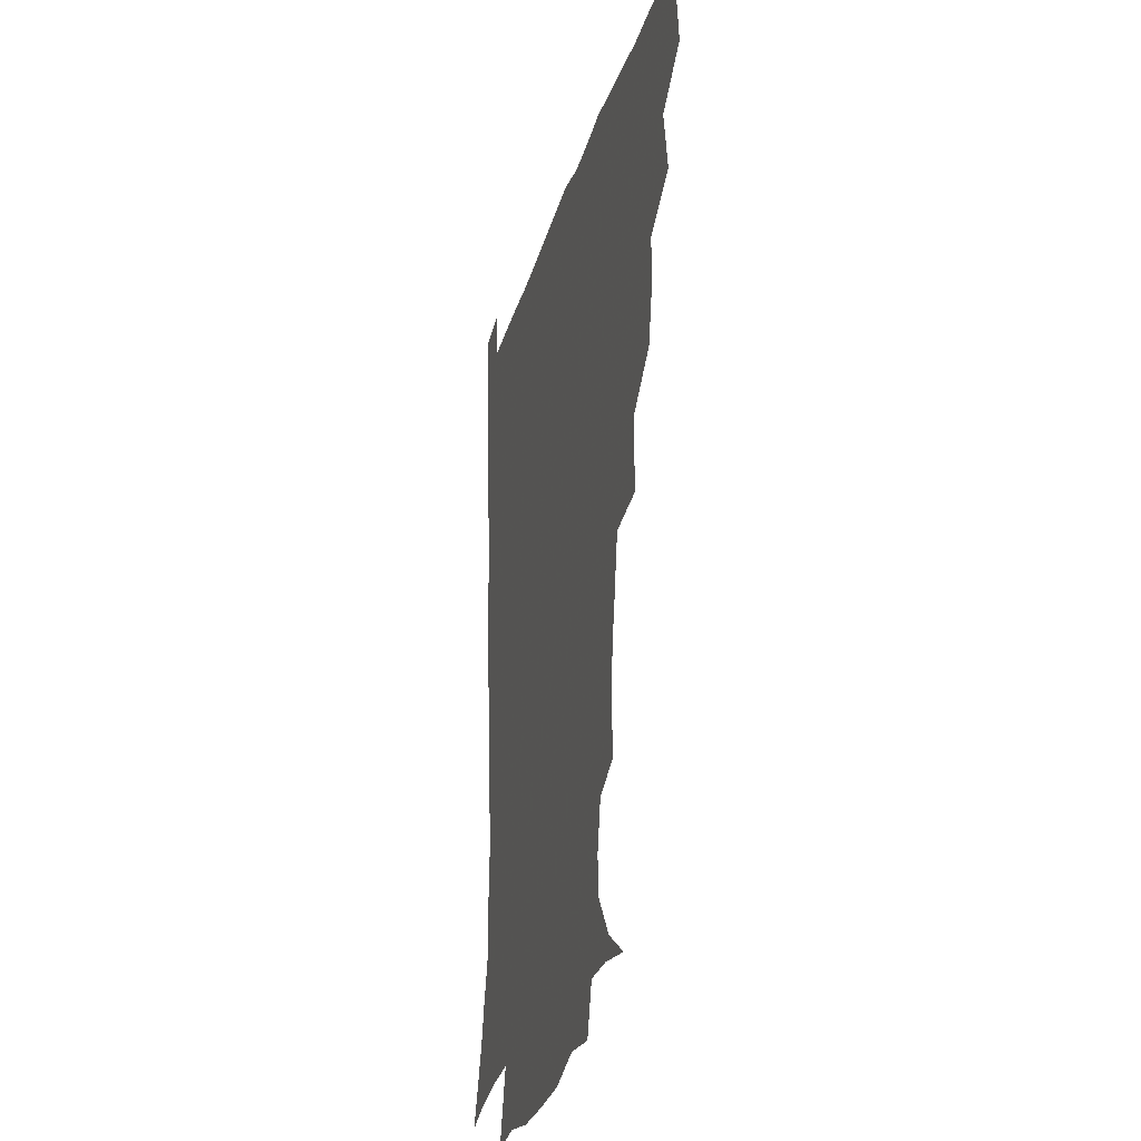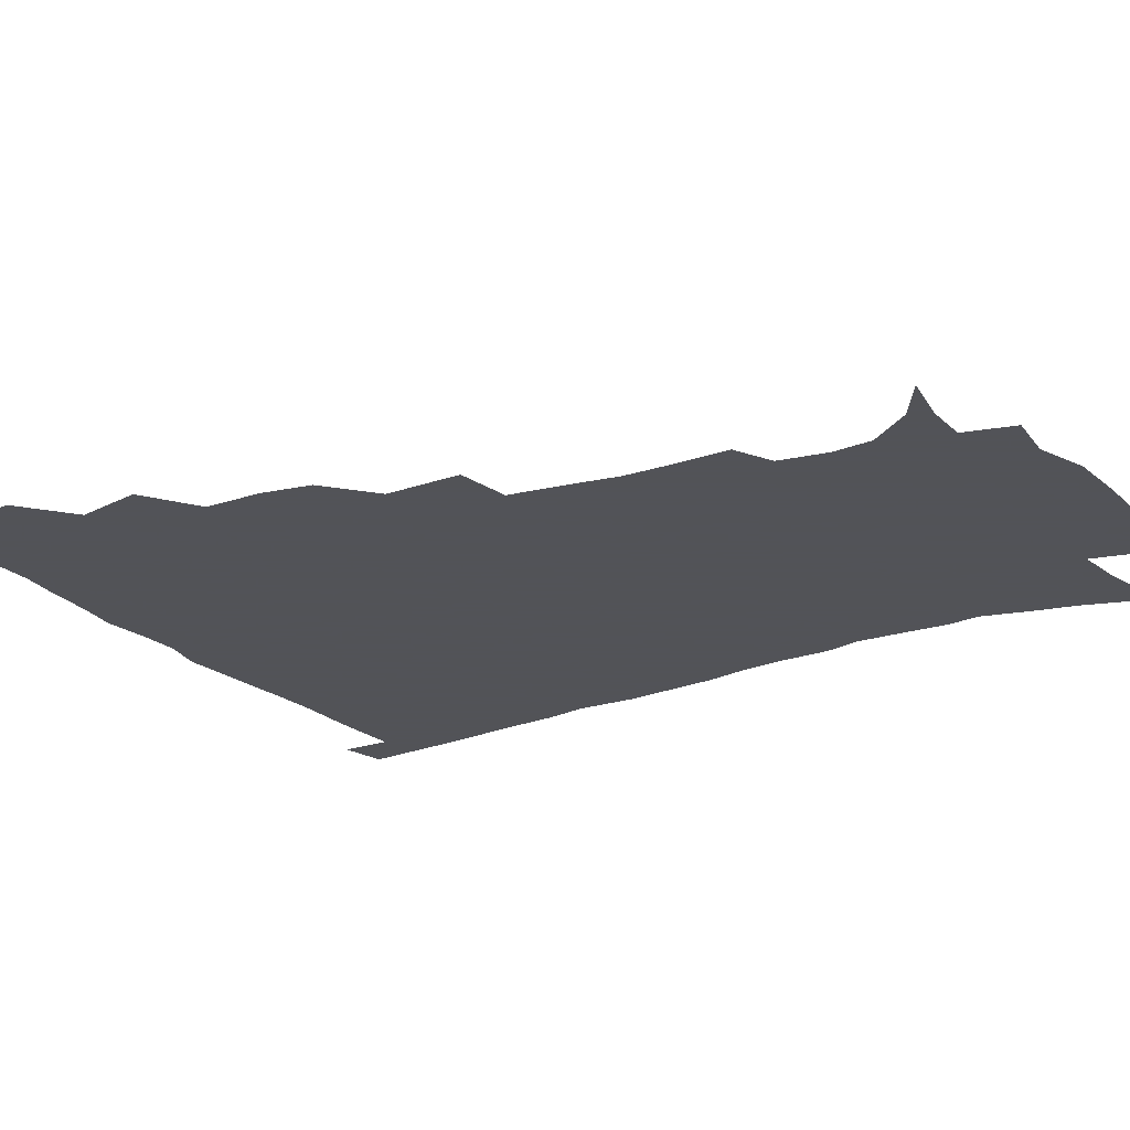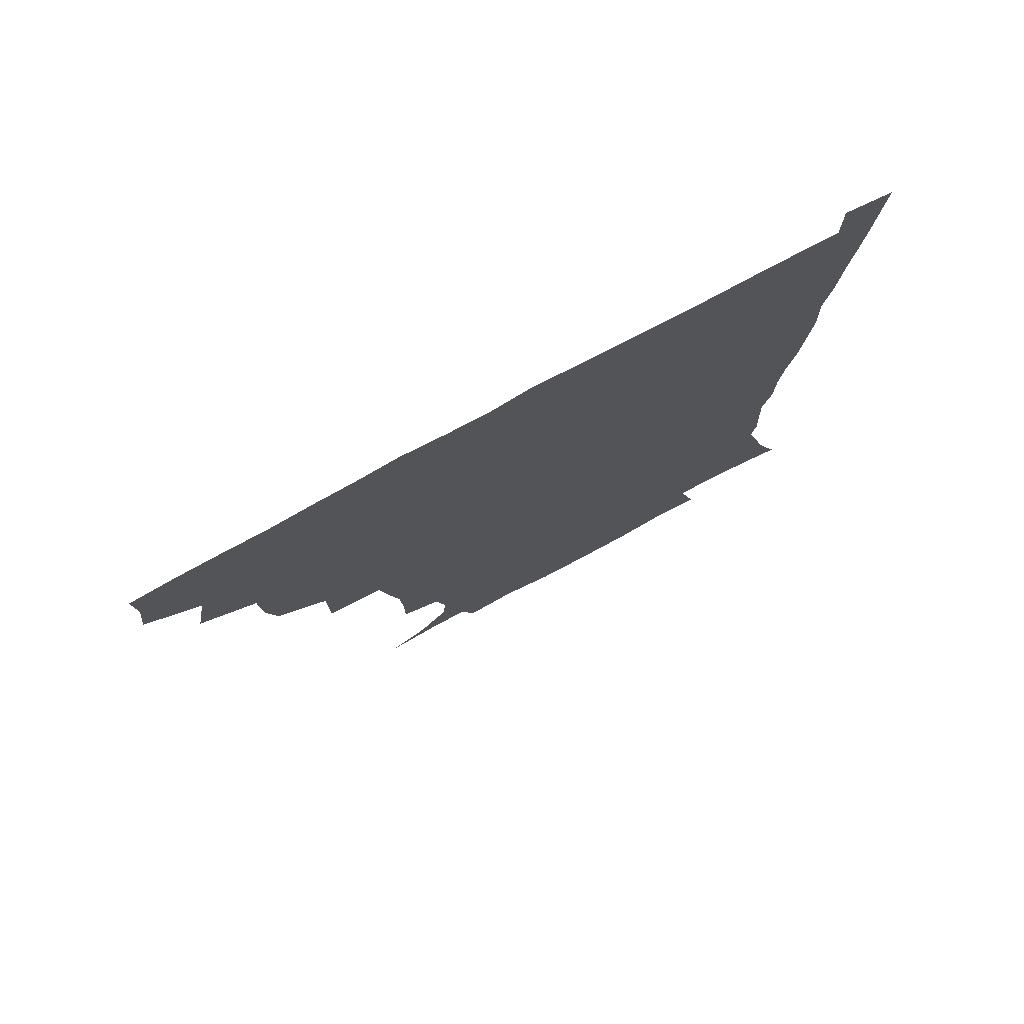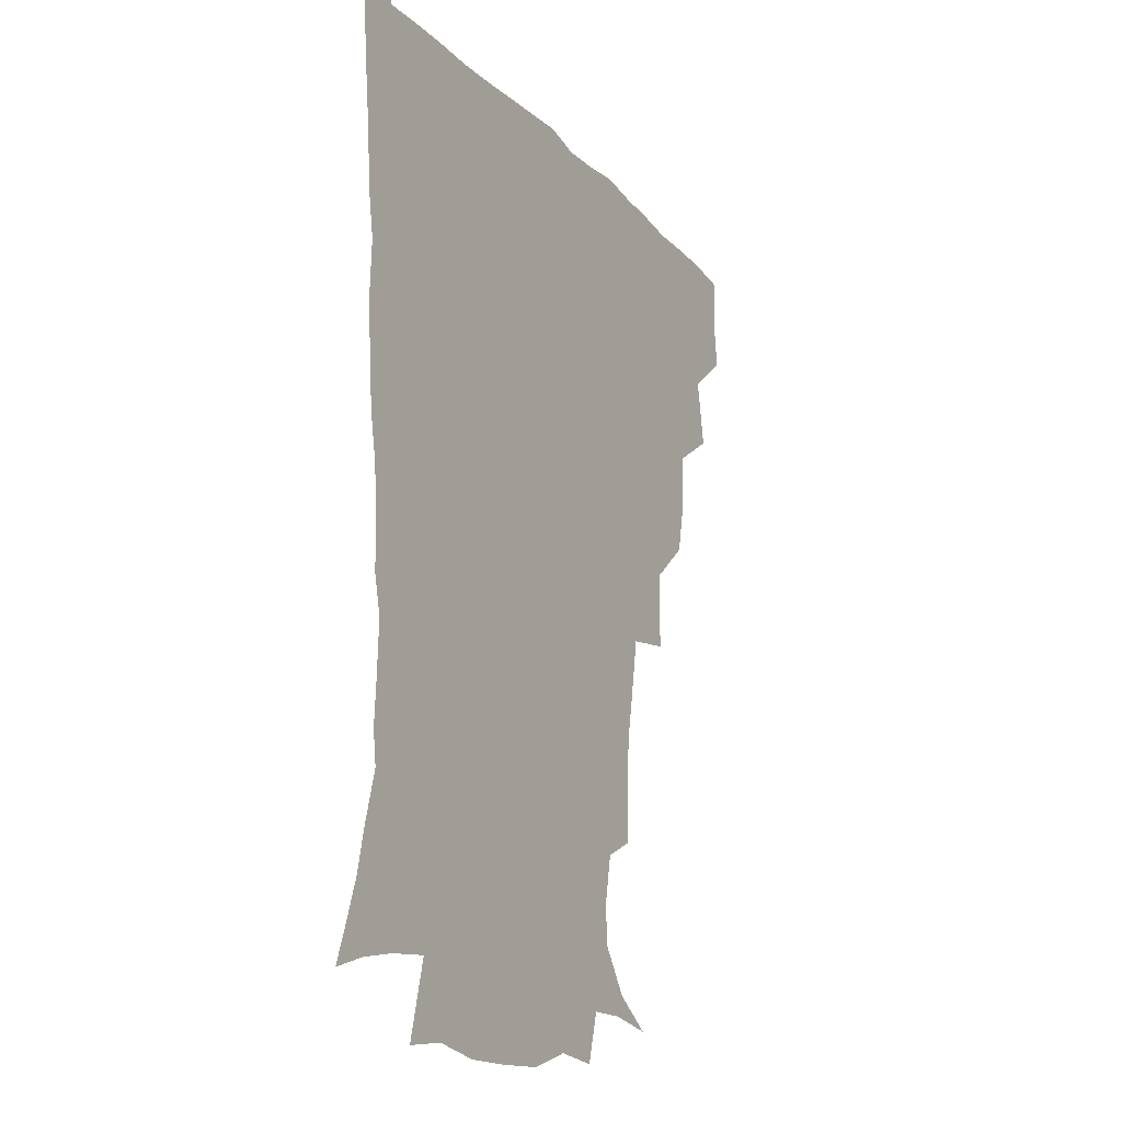
<metadata>
{"format":"obj","ext":"obj","renderer":"f3d","projection":"perspective","resolution":1024,"background":"white","views":[{"elev":-27.1,"azim":-104.9,"up":"+Y"},{"elev":-22.5,"azim":-58.0,"up":"+Z"},{"elev":77.6,"azim":-28.4,"up":"+Y"},{"elev":-17.9,"azim":118.2,"up":"+Y"}]}
</metadata>
<code>
v 435.6 401.7 0
v 437.6 419.4 0
v 436.9 435.1 0
v 449.5 364.6 0
v 453.5 387.2 0
v 452.6 403.4 0
v 453.4 419.8 0
v 452 436.8 0
v 472.3 315.6 0
v 468.8 332.4 0
v 468.2 352.4 0
v 470.4 374 0
v 469.7 389.7 0
v 469 405.1 0
v 468.4 420.3 0
v 467.3 437.2 0
v 489.2 274.8 0
v 488.9 301.2 0
v 487.7 325 0
v 486.3 342.2 0
v 486.4 360.5 0
v 485.8 376.1 0
v 485 391.2 0
v 484.3 405.9 0
v 483.4 420.8 0
v 482.6 436.9 0
v 515.7 199.8 0
v 515.6 218.6 0
v 514.9 235.8 0
v 512.1 250.2 0
v 508.4 271.8 0
v 505 291.9 0
v 503.2 310.9 0
v 500.9 326.7 0
v 500.5 344 0
v 501 362 0
v 500.7 377.4 0
v 499.9 391.9 0
v 499.1 406.3 0
v 498.3 420.6 0
v 497.3 438.6 0
v 506.1 138.1 0
v 521.1 148 0
v 531.6 162.9 0
v 532.4 176.5 0
v 529.1 193.2 0
v 528.8 214.9 0
v 527.5 231.6 0
v 525.6 247.3 0
v 523 264.1 0
v 520.6 282.2 0
v 519.1 300.6 0
v 518.7 319 0
v 517.9 334.4 0
v 516.2 348.3 0
v 516.4 364.6 0
v 515.5 378.4 0
v 514.4 392.5 0
v 513.6 406.9 0
v 512.7 421.4 0
v 511.8 439.3 0
v 524.6 141 0
v 536.4 154.2 0
v 542.4 171.4 0
v 541.6 187.7 0
v 540.1 203.6 0
v 540.6 225.3 0
v 538.4 238.8 0
v 536.7 253.9 0
v 535 271 0
v 533 286.1 0
v 532.4 304.8 0
v 531.8 319.4 0
v 531.6 336.1 0
v 530.8 350.5 0
v 530.4 364.9 0
v 530.8 379.4 0
v 529 393.1 0
v 528.5 407.2 0
v 527.4 422.7 0
v 526.1 441.1 0
v 539.7 140.8 0
v 551.8 162.8 0
v 553.7 180.4 0
v 552.5 194.7 0
v 552.3 213.2 0
v 552 231 0
v 550.3 244.7 0
v 549.3 261 0
v 547.4 274.1 0
v 546.3 289.9 0
v 545.4 304.5 0
v 545.7 322.4 0
v 545.6 337.5 0
v 544.9 351.3 0
v 544.5 365 0
v 544.8 379.6 0
v 544 393.1 0
v 543.7 406.7 0
v 542.4 422 0
v 541 439.3 0
v 544.5 123.7 0
v 558.2 147.4 0
v 563.7 166.1 0
v 564.8 184.9 0
v 564.5 200.6 0
v 563.9 217 0
v 563.5 232.8 0
v 562.1 247.4 0
v 561.3 262.7 0
v 560.5 277.7 0
v 559.5 292.3 0
v 560.1 309.8 0
v 559 322.5 0
v 559.6 339.4 0
v 559 352 0
v 559.3 366.5 0
v 558.8 379.8 0
v 558.1 393.3 0
v 557.8 407 0
v 557 421.4 0
v 555.5 438.4 0
v 562 125.4 0
v 572.8 149.3 0
v 576.3 170.1 0
v 576.5 185.4 0
v 576.1 202.2 0
v 574.8 220.4 0
v 576.1 237.1 0
v 574.3 249.4 0
v 574 264.9 0
v 573.5 278.7 0
v 572.9 293.3 0
v 573.1 310.9 0
v 573.3 325.7 0
v 573.1 339.1 0
v 573 352.6 0
v 573.5 367.4 0
v 572.8 380.1 0
v 572.8 393.6 0
v 572.1 407.6 0
v 571.2 422 0
v 569.4 441.3 0
v 579.4 119.4 0
v 586.9 150.5 0
v 588.3 170.1 0
v 588.6 187.4 0
v 588.5 205 0
v 587.3 217.8 0
v 586.3 240.2 0
v 587 252 0
v 587.1 265.5 0
v 586.6 280.6 0
v 586.3 295 0
v 586.3 311.3 0
v 586.5 326.1 0
v 586.9 339.4 0
v 586.8 352.5 0
v 587.1 367 0
v 587.2 380.3 0
v 587.1 393.8 0
v 586.9 407.4 0
v 585.4 423.1 0
v 583.7 440 0
v 598.9 118.2 0
v 600.9 150 0
v 600.8 170.4 0
v 600.7 188.9 0
v 600.4 205.3 0
v 600.9 218.3 0
v 600 233.1 0
v 599.5 247.8 0
v 598.9 266 0
v 599.3 281.4 0
v 599.4 295.8 0
v 599.5 311.4 0
v 600 324.5 0
v 600.3 339.9 0
v 600.8 353.2 0
v 601.2 367.2 0
v 601.5 380.5 0
v 601.4 394 0
v 601.1 408.1 0
v 600 423.1 0
v 598.3 438.9 0
v 618 117.8 0
v 615 149.8 0
v 614 168.5 0
v 612.7 187.7 0
v 612.2 204.1 0
v 612.6 220.8 0
v 611.9 235.9 0
v 611.9 252.4 0
v 611.9 265.6 0
v 611.7 281.4 0
v 612.2 295.7 0
v 612.5 309.9 0
v 613.2 325.4 0
v 613.6 339 0
v 614.3 353.7 0
v 614.9 367.4 0
v 615.6 380.5 0
v 616.4 394.1 0
v 616.6 407.4 0
v 615.5 422.2 0
v 613.8 437.6 0
v 636 120.8 0
v 630.4 146.4 0
v 626.7 168.5 0
v 625.3 185.4 0
v 624 203.2 0
v 623.7 220.7 0
v 623.6 235.8 0
v 623.7 250.1 0
v 624.2 265.4 0
v 624.6 278.9 0
v 624.8 294 0
v 625.7 307.5 0
v 625.6 325.9 0
v 626.8 338.6 0
v 627.4 353.7 0
v 628.6 366.4 0
v 629.5 380.2 0
v 630.2 393.8 0
v 630.8 407.5 0
v 630.9 421.5 0
v 629.6 436.6 0
v 652.6 118.3 0
v 645.9 144.2 0
v 641.1 163.7 0
v 637.4 184.2 0
v 635.9 201.2 0
v 635 218.4 0
v 635.5 232.4 0
v 636.7 244.4 0
v 635.5 263.7 0
v 636.7 277 0
v 637.2 292 0
v 639.3 303.8 0
v 639 321.1 0
v 640.1 335.5 0
v 640.1 352.3 0
v 642 365.2 0
v 643 381.1 0
v 644.1 393.7 0
v 644.9 407.3 0
v 645.4 421.2 0
v 644.6 436.7 0
v 662.9 142.5 0
v 654.3 162.9 0
v 650.6 179.7 0
v 648.2 196.6 0
v 646.8 213.4 0
v 646.7 229 0
v 647.7 242.6 0
v 648.4 257.1 0
v 648.8 273 0
v 650.2 286.6 0
v 650.9 303.2 0
v 651.8 318 0
v 653.9 331.2 0
v 654.4 347.2 0
v 655.5 362.7 0
v 656 379.4 0
v 657.6 393.2 0
v 659.1 406.8 0
v 659.8 421.1 0
v 659.9 436.2 0
v 677.5 139.5 0
v 670 156.7 0
v 664.5 173.7 0
v 661.6 189.3 0
v 659.5 205.3 0
v 659.1 220.9 0
v 659.2 235.9 0
v 660.1 250.5 0
v 661.4 265.4 0
v 661.8 282 0
v 663.3 297.1 0
v 666.2 309.9 0
v 666.3 327.8 0
v 666.7 344.7 0
v 668.5 359.7 0
v 670.1 375.3 0
v 671.9 390.4 0
v 673.2 405.9 0
v 674.4 420.4 0
v 675.3 435.2 0
v 674.9 453 0
v 691.2 134.9 0
v 686.5 147.6 0
v 681.8 161.4 0
v 678.8 174.6 0
v 673.7 193.1 0
v 675.1 204.1 0
v 674.1 220.1 0
v 673.4 237.2 0
v 676.3 249.9 0
v 676.4 267.6 0
v 677.9 283.7 0
v 680.6 298.4 0
v 681.8 315.1 0
v 683.2 331.7 0
v 682.3 352.5 0
v 684.7 368.2 0
v 686 386.7 0
v 687.8 403.7 0
v 689.2 419.3 0
v 690.2 434.5 0
v 691.3 449.6 0
f 5 6 1
f 1 6 2
f 6 7 2
f 2 7 3
f 7 8 3
f 11 12 4
f 4 12 5
f 12 13 5
f 5 13 6
f 13 14 6
f 6 14 7
f 14 15 7
f 7 15 8
f 15 16 8
f 18 19 9
f 9 19 10
f 19 20 10
f 10 20 11
f 20 21 11
f 11 21 12
f 21 22 12
f 12 22 13
f 22 23 13
f 13 23 14
f 23 24 14
f 14 24 15
f 24 25 15
f 15 25 16
f 25 26 16
f 31 32 17
f 17 32 18
f 32 33 18
f 18 33 19
f 33 34 19
f 19 34 20
f 34 35 20
f 20 35 21
f 35 36 21
f 21 36 22
f 36 37 22
f 22 37 23
f 37 38 23
f 23 38 24
f 38 39 24
f 24 39 25
f 39 40 25
f 25 40 26
f 40 41 26
f 46 47 27
f 27 47 28
f 47 48 28
f 28 48 29
f 48 49 29
f 29 49 30
f 49 50 30
f 30 50 31
f 50 51 31
f 31 51 32
f 51 52 32
f 32 52 33
f 52 53 33
f 33 53 34
f 53 54 34
f 34 54 35
f 54 55 35
f 35 55 36
f 55 56 36
f 36 56 37
f 56 57 37
f 37 57 38
f 57 58 38
f 38 58 39
f 58 59 39
f 39 59 40
f 59 60 40
f 40 60 41
f 60 61 41
f 42 62 43
f 62 63 43
f 43 63 44
f 63 64 44
f 44 64 45
f 64 65 45
f 45 65 46
f 65 66 46
f 46 66 47
f 66 67 47
f 47 67 48
f 67 68 48
f 48 68 49
f 68 69 49
f 49 69 50
f 69 70 50
f 50 70 51
f 70 71 51
f 51 71 52
f 71 72 52
f 52 72 53
f 72 73 53
f 53 73 54
f 73 74 54
f 54 74 55
f 74 75 55
f 55 75 56
f 75 76 56
f 56 76 57
f 76 77 57
f 57 77 58
f 77 78 58
f 58 78 59
f 78 79 59
f 59 79 60
f 79 80 60
f 60 80 61
f 80 81 61
f 62 82 63
f 82 83 63
f 63 83 64
f 83 84 64
f 64 84 65
f 84 85 65
f 65 85 66
f 85 86 66
f 66 86 67
f 86 87 67
f 67 87 68
f 87 88 68
f 68 88 69
f 88 89 69
f 69 89 70
f 89 90 70
f 70 90 71
f 90 91 71
f 71 91 72
f 91 92 72
f 72 92 73
f 92 93 73
f 73 93 74
f 93 94 74
f 74 94 75
f 94 95 75
f 75 95 76
f 95 96 76
f 76 96 77
f 96 97 77
f 77 97 78
f 97 98 78
f 78 98 79
f 98 99 79
f 79 99 80
f 99 100 80
f 80 100 81
f 100 101 81
f 102 103 82
f 82 103 83
f 103 104 83
f 83 104 84
f 104 105 84
f 84 105 85
f 105 106 85
f 85 106 86
f 106 107 86
f 86 107 87
f 107 108 87
f 87 108 88
f 108 109 88
f 88 109 89
f 109 110 89
f 89 110 90
f 110 111 90
f 90 111 91
f 111 112 91
f 91 112 92
f 112 113 92
f 92 113 93
f 113 114 93
f 93 114 94
f 114 115 94
f 94 115 95
f 115 116 95
f 95 116 96
f 116 117 96
f 96 117 97
f 117 118 97
f 97 118 98
f 118 119 98
f 98 119 99
f 119 120 99
f 99 120 100
f 120 121 100
f 100 121 101
f 121 122 101
f 102 123 103
f 123 124 103
f 103 124 104
f 124 125 104
f 104 125 105
f 125 126 105
f 105 126 106
f 126 127 106
f 106 127 107
f 127 128 107
f 107 128 108
f 128 129 108
f 108 129 109
f 129 130 109
f 109 130 110
f 130 131 110
f 110 131 111
f 131 132 111
f 111 132 112
f 132 133 112
f 112 133 113
f 133 134 113
f 113 134 114
f 134 135 114
f 114 135 115
f 135 136 115
f 115 136 116
f 136 137 116
f 116 137 117
f 137 138 117
f 117 138 118
f 138 139 118
f 118 139 119
f 139 140 119
f 119 140 120
f 140 141 120
f 120 141 121
f 141 142 121
f 121 142 122
f 142 143 122
f 123 144 124
f 144 145 124
f 124 145 125
f 145 146 125
f 125 146 126
f 146 147 126
f 126 147 127
f 147 148 127
f 127 148 128
f 148 149 128
f 128 149 129
f 149 150 129
f 129 150 130
f 150 151 130
f 130 151 131
f 151 152 131
f 131 152 132
f 152 153 132
f 132 153 133
f 153 154 133
f 133 154 134
f 154 155 134
f 134 155 135
f 155 156 135
f 135 156 136
f 156 157 136
f 136 157 137
f 157 158 137
f 137 158 138
f 158 159 138
f 138 159 139
f 159 160 139
f 139 160 140
f 160 161 140
f 140 161 141
f 161 162 141
f 141 162 142
f 162 163 142
f 142 163 143
f 163 164 143
f 144 165 145
f 165 166 145
f 145 166 146
f 166 167 146
f 146 167 147
f 167 168 147
f 147 168 148
f 168 169 148
f 148 169 149
f 169 170 149
f 149 170 150
f 170 171 150
f 150 171 151
f 171 172 151
f 151 172 152
f 172 173 152
f 152 173 153
f 173 174 153
f 153 174 154
f 174 175 154
f 154 175 155
f 175 176 155
f 155 176 156
f 176 177 156
f 156 177 157
f 177 178 157
f 157 178 158
f 178 179 158
f 158 179 159
f 179 180 159
f 159 180 160
f 180 181 160
f 160 181 161
f 181 182 161
f 161 182 162
f 182 183 162
f 162 183 163
f 183 184 163
f 163 184 164
f 184 185 164
f 165 186 166
f 186 187 166
f 166 187 167
f 187 188 167
f 167 188 168
f 188 189 168
f 168 189 169
f 189 190 169
f 169 190 170
f 190 191 170
f 170 191 171
f 191 192 171
f 171 192 172
f 192 193 172
f 172 193 173
f 193 194 173
f 173 194 174
f 194 195 174
f 174 195 175
f 195 196 175
f 175 196 176
f 196 197 176
f 176 197 177
f 197 198 177
f 177 198 178
f 198 199 178
f 178 199 179
f 199 200 179
f 179 200 180
f 200 201 180
f 180 201 181
f 201 202 181
f 181 202 182
f 202 203 182
f 182 203 183
f 203 204 183
f 183 204 184
f 204 205 184
f 184 205 185
f 205 206 185
f 186 207 187
f 207 208 187
f 187 208 188
f 208 209 188
f 188 209 189
f 209 210 189
f 189 210 190
f 210 211 190
f 190 211 191
f 211 212 191
f 191 212 192
f 212 213 192
f 192 213 193
f 213 214 193
f 193 214 194
f 214 215 194
f 194 215 195
f 215 216 195
f 195 216 196
f 216 217 196
f 196 217 197
f 217 218 197
f 197 218 198
f 218 219 198
f 198 219 199
f 219 220 199
f 199 220 200
f 220 221 200
f 200 221 201
f 221 222 201
f 201 222 202
f 222 223 202
f 202 223 203
f 223 224 203
f 203 224 204
f 224 225 204
f 204 225 205
f 225 226 205
f 205 226 206
f 226 227 206
f 207 228 208
f 228 229 208
f 208 229 209
f 229 230 209
f 209 230 210
f 230 231 210
f 210 231 211
f 231 232 211
f 211 232 212
f 232 233 212
f 212 233 213
f 233 234 213
f 213 234 214
f 234 235 214
f 214 235 215
f 235 236 215
f 215 236 216
f 236 237 216
f 216 237 217
f 237 238 217
f 217 238 218
f 238 239 218
f 218 239 219
f 239 240 219
f 219 240 220
f 240 241 220
f 220 241 221
f 241 242 221
f 221 242 222
f 242 243 222
f 222 243 223
f 243 244 223
f 223 244 224
f 244 245 224
f 224 245 225
f 245 246 225
f 225 246 226
f 246 247 226
f 226 247 227
f 247 248 227
f 229 249 230
f 249 250 230
f 230 250 231
f 250 251 231
f 231 251 232
f 251 252 232
f 232 252 233
f 252 253 233
f 233 253 234
f 253 254 234
f 234 254 235
f 254 255 235
f 235 255 236
f 255 256 236
f 236 256 237
f 256 257 237
f 237 257 238
f 257 258 238
f 238 258 239
f 258 259 239
f 239 259 240
f 259 260 240
f 240 260 241
f 260 261 241
f 241 261 242
f 261 262 242
f 242 262 243
f 262 263 243
f 243 263 244
f 263 264 244
f 244 264 245
f 264 265 245
f 245 265 246
f 265 266 246
f 246 266 247
f 266 267 247
f 247 267 248
f 267 268 248
f 249 269 250
f 269 270 250
f 250 270 251
f 270 271 251
f 251 271 252
f 271 272 252
f 252 272 253
f 272 273 253
f 253 273 254
f 273 274 254
f 254 274 255
f 274 275 255
f 255 275 256
f 275 276 256
f 256 276 257
f 276 277 257
f 257 277 258
f 277 278 258
f 258 278 259
f 278 279 259
f 259 279 260
f 279 280 260
f 260 280 261
f 280 281 261
f 261 281 262
f 281 282 262
f 262 282 263
f 282 283 263
f 263 283 264
f 283 284 264
f 264 284 265
f 284 285 265
f 265 285 266
f 285 286 266
f 266 286 267
f 286 287 267
f 267 287 268
f 287 288 268
f 269 290 270
f 290 291 270
f 270 291 271
f 291 292 271
f 271 292 272
f 292 293 272
f 272 293 273
f 293 294 273
f 273 294 274
f 294 295 274
f 274 295 275
f 295 296 275
f 275 296 276
f 296 297 276
f 276 297 277
f 297 298 277
f 277 298 278
f 298 299 278
f 278 299 279
f 299 300 279
f 279 300 280
f 300 301 280
f 280 301 281
f 301 302 281
f 281 302 282
f 302 303 282
f 282 303 283
f 303 304 283
f 283 304 284
f 304 305 284
f 284 305 285
f 305 306 285
f 285 306 286
f 306 307 286
f 286 307 287
f 307 308 287
f 287 308 288
f 308 309 288
f 288 309 289
f 309 310 289

</code>
